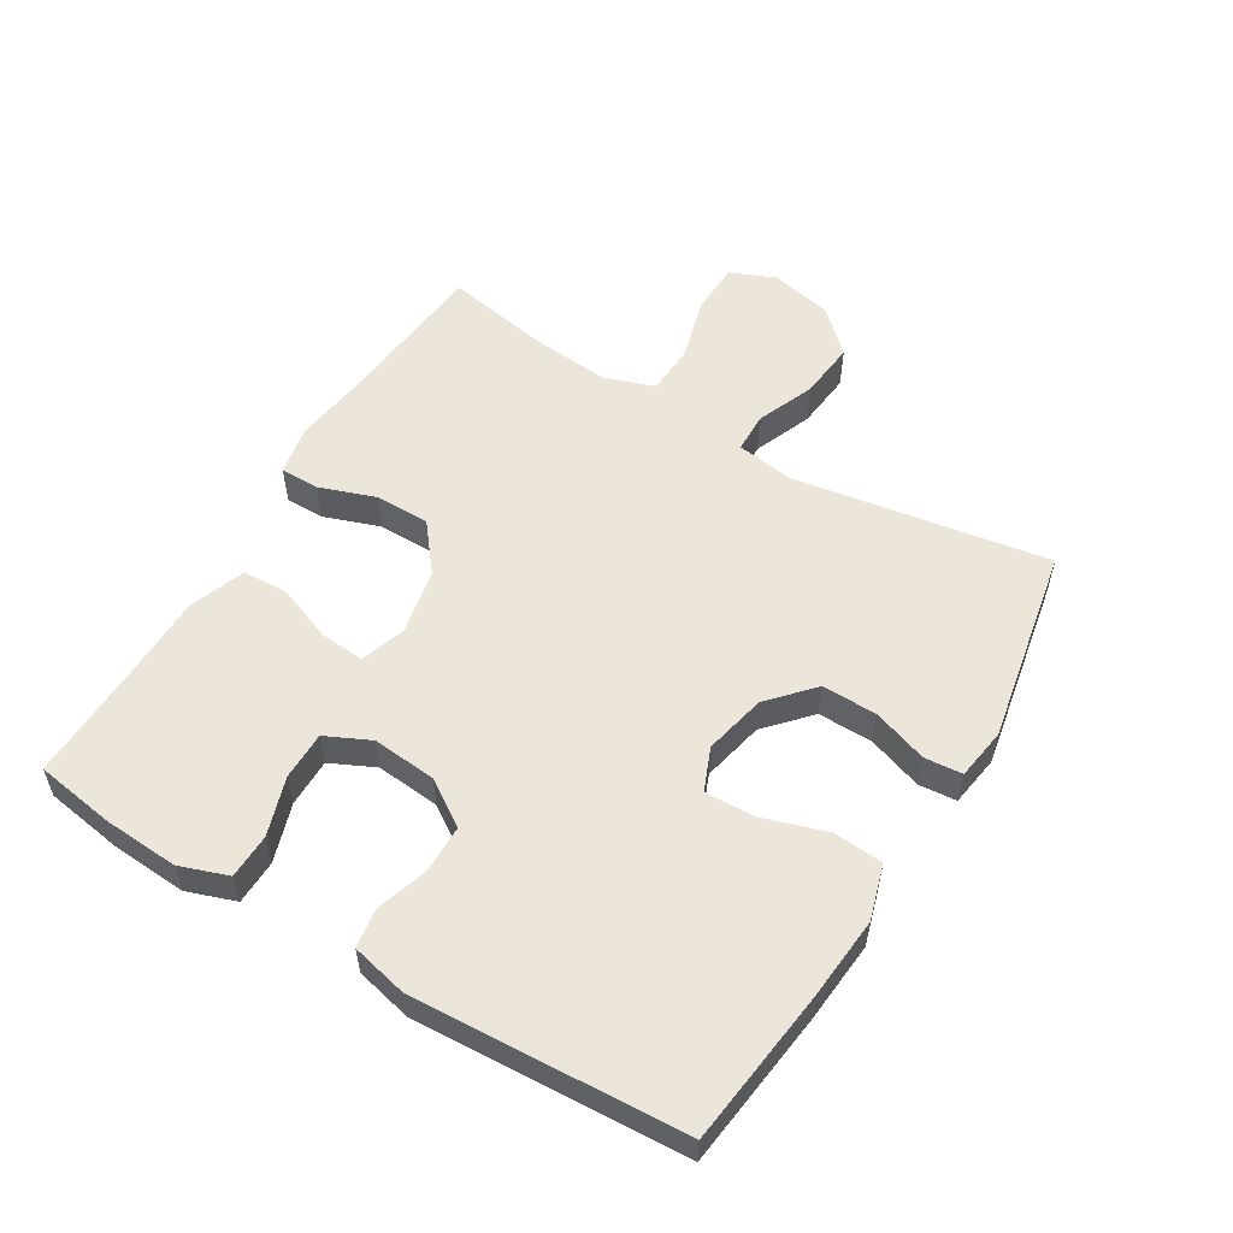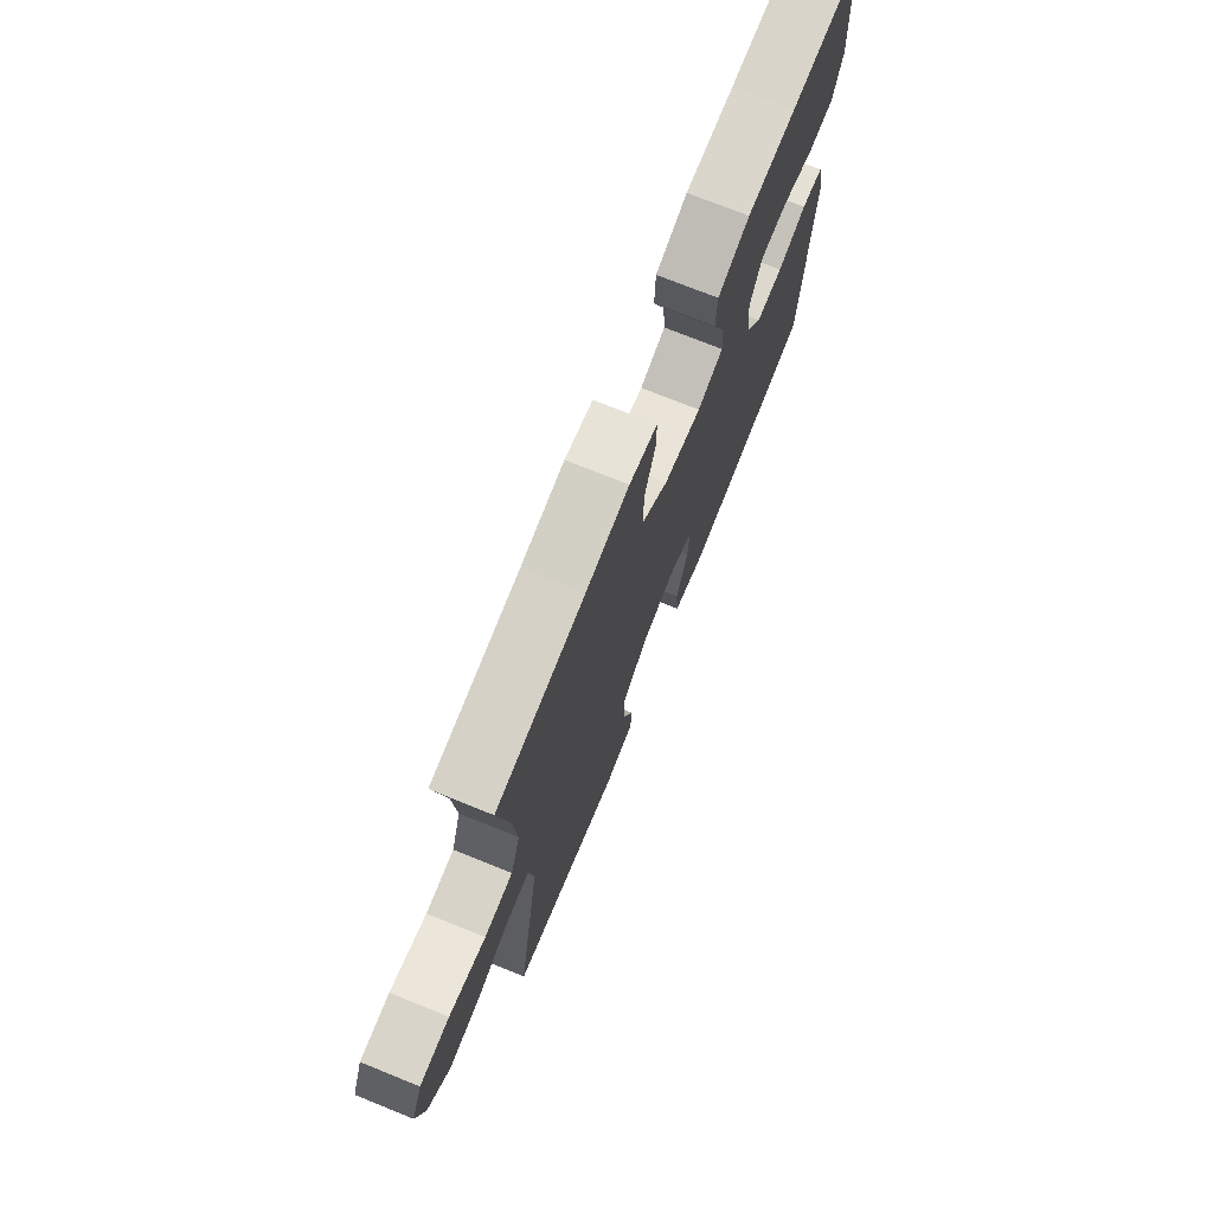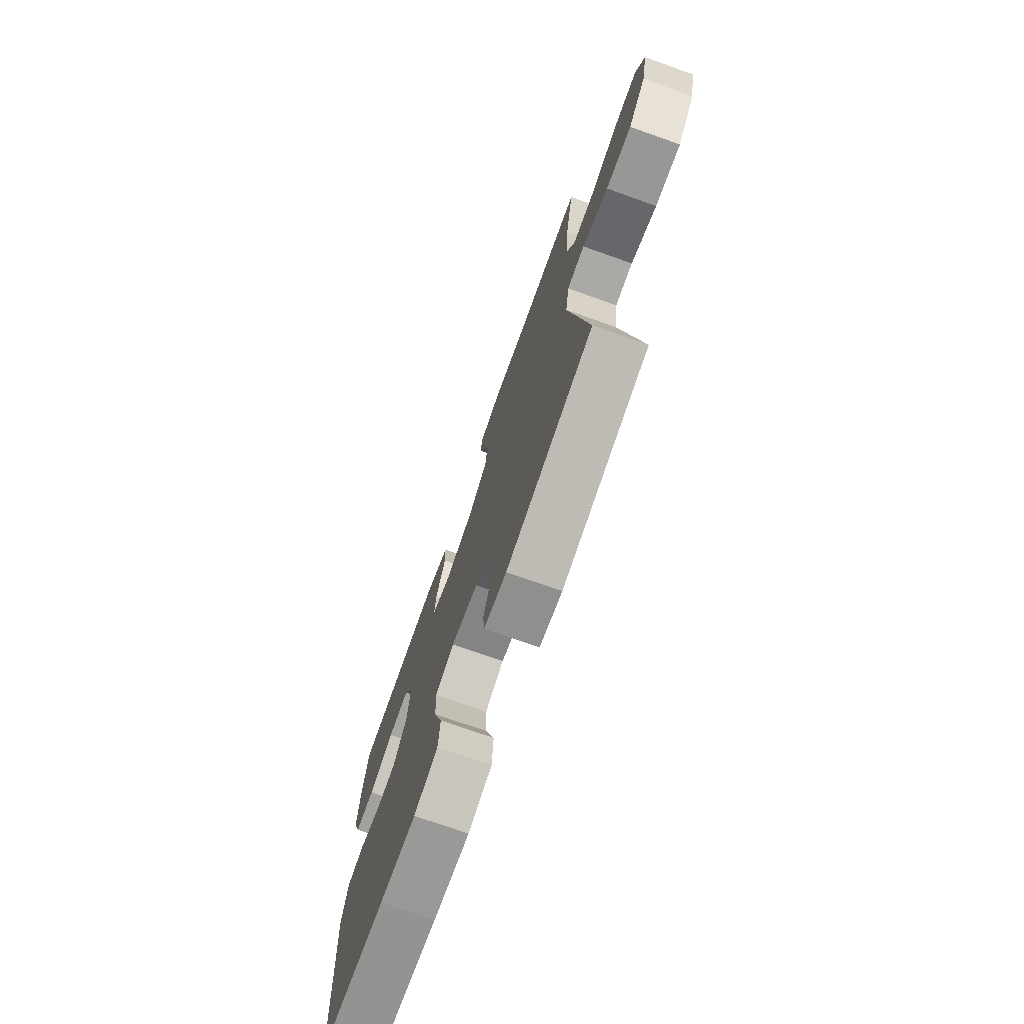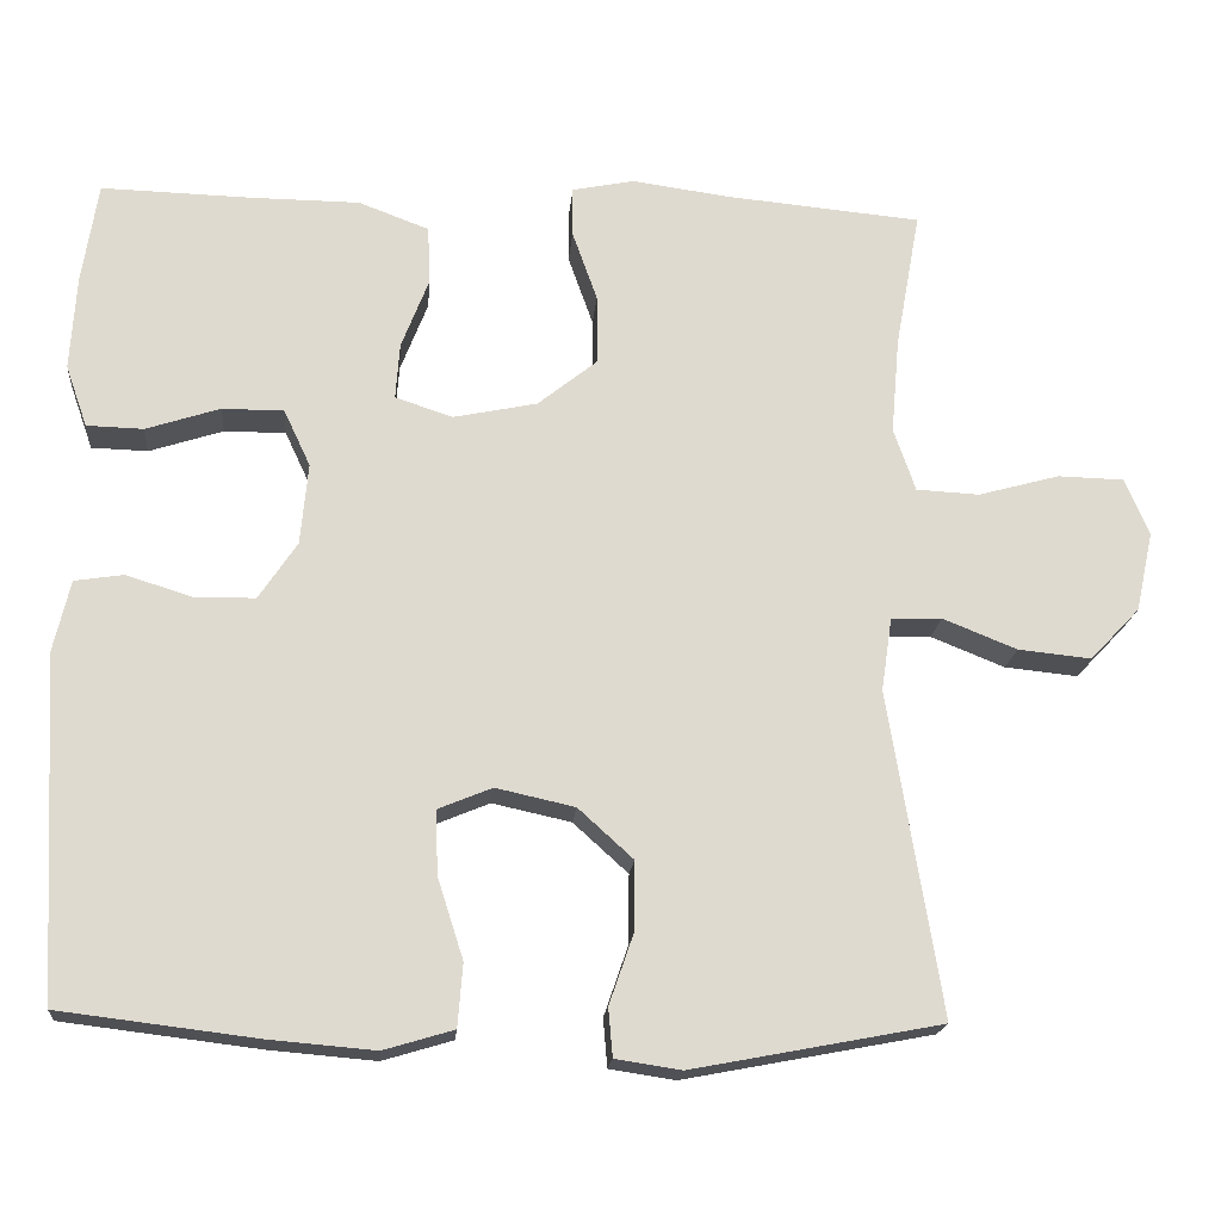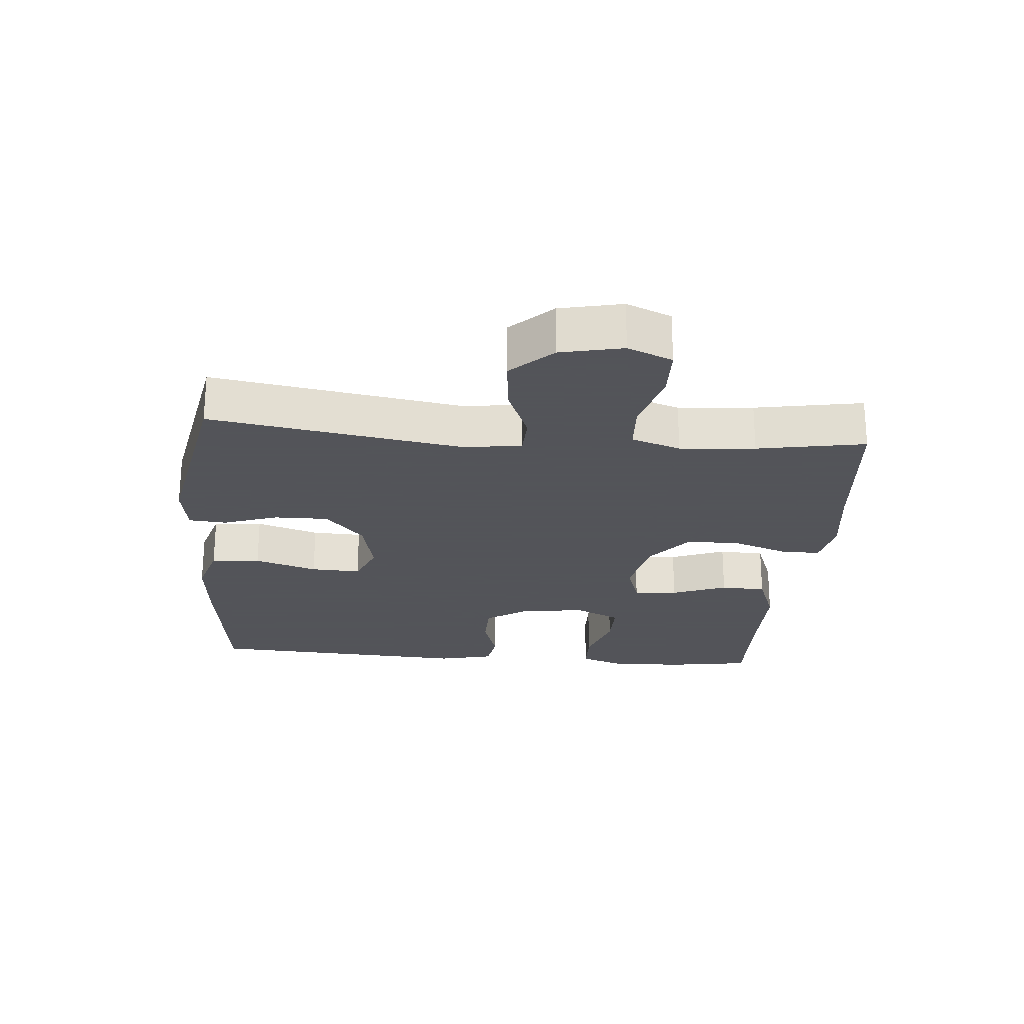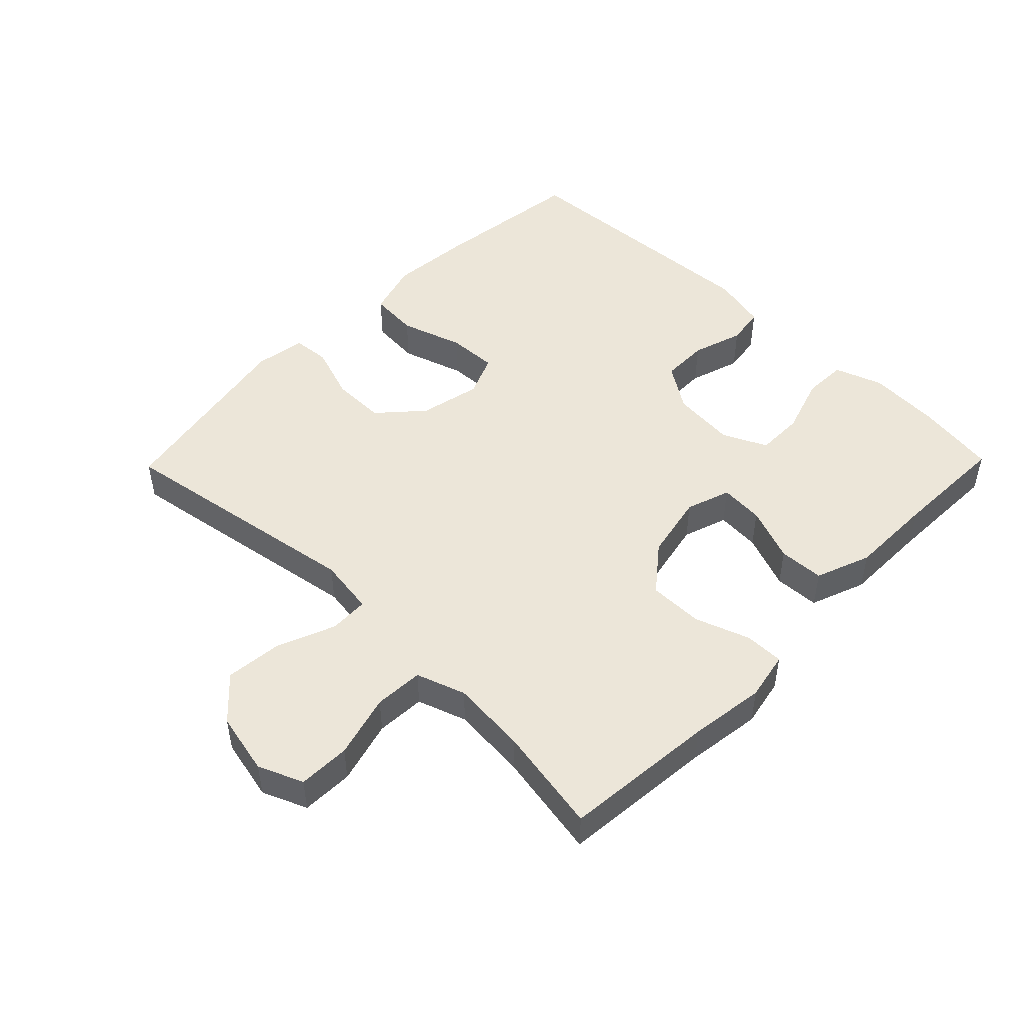
<metadata>
{"format":"obj","ext":"obj","renderer":"f3d","projection":"perspective","resolution":1024,"background":"white","views":[{"elev":55.3,"azim":121.1,"up":"+Y"},{"elev":73.4,"azim":-68.0,"up":"+Z"},{"elev":-73.8,"azim":-109.5,"up":"+Z"},{"elev":-18.6,"azim":175.1,"up":"+Z"},{"elev":-23.9,"azim":-94.9,"up":"+Y"},{"elev":48.6,"azim":-45.7,"up":"+Y"}]}
</metadata>
<code>
v -0.5 0.07 0.5
v -0.263 0.07 0.522
v -0.147 0.07 0.538
v -0.072 0.07 0.523
v -0.072 0.07 0.463
v -0.102 0.07 0.378
v -0.102 0.07 0.294
v -0.031 0.07 0.237
v 0.07 0.07 0.216
v 0.139 0.07 0.239
v 0.134 0.07 0.307
v 0.101 0.07 0.392
v 0.104 0.07 0.462
v 0.189 0.07 0.494
v 0.321 0.07 0.495
v 0.5 0.07 0.5
v 0.519 0.07 0.378
v 0.526 0.07 0.264
v 0.5 0.07 0.19
v 0.432 0.07 0.188
v 0.343 0.07 0.217
v 0.269 0.07 0.217
v 0.237 0.07 0.149
v 0.246 0.07 0.051
v 0.292 0.07 -0.018
v 0.365 0.07 -0.019
v 0.444 0.07 0.006
v 0.503 0.07 -0.003
v 0.523 0.07 -0.089
v 0.5 0.07 -0.5
v 0.264 0.07 -0.529
v 0.136 0.07 -0.54
v 0.052 0.07 -0.515
v 0.046 0.07 -0.439
v 0.077 0.07 -0.342
v 0.08 0.07 -0.265
v 0.015 0.07 -0.238
v -0.08 0.07 -0.259
v -0.146 0.07 -0.319
v -0.145 0.07 -0.403
v -0.116 0.07 -0.487
v -0.121 0.07 -0.545
v -0.2 0.07 -0.557
v -0.5 0.07 -0.5
v -0.437 0.07 -0.11
v -0.45 0.07 -0.022
v -0.511 0.07 -0.02
v -0.6 0.07 -0.056
v -0.688 0.07 -0.065
v -0.748 0.07 -0.002
v -0.769 0.07 0.094
v -0.74 0.07 0.163
v -0.66 0.07 0.165
v -0.562 0.07 0.138
v -0.486 0.07 0.142
v -0.46 0.07 0.218
v -0.47 0.07 0.334
v -0.5 0 0.5
v -0.263 0 0.522
v -0.147 0 0.538
v -0.072 0 0.523
v -0.072 0 0.463
v -0.102 0 0.378
v -0.102 0 0.294
v -0.031 0 0.237
v 0.07 0 0.216
v 0.139 0 0.239
v 0.134 0 0.307
v 0.101 0 0.392
v 0.104 0 0.462
v 0.189 0 0.494
v 0.321 0 0.495
v 0.5 0 0.5
v 0.519 0 0.378
v 0.526 0 0.264
v 0.5 0 0.19
v 0.432 0 0.188
v 0.343 0 0.217
v 0.269 0 0.217
v 0.237 0 0.149
v 0.246 0 0.051
v 0.292 0 -0.018
v 0.365 0 -0.019
v 0.444 0 0.006
v 0.503 0 -0.003
v 0.523 0 -0.089
v 0.5 0 -0.5
v 0.264 0 -0.529
v 0.136 0 -0.54
v 0.052 0 -0.515
v 0.046 0 -0.439
v 0.077 0 -0.342
v 0.08 0 -0.265
v 0.015 0 -0.238
v -0.08 0 -0.259
v -0.146 0 -0.319
v -0.145 0 -0.403
v -0.116 0 -0.487
v -0.121 0 -0.545
v -0.2 0 -0.557
v -0.5 0 -0.5
v -0.437 0 -0.11
v -0.45 0 -0.022
v -0.511 0 -0.02
v -0.6 0 -0.056
v -0.688 0 -0.065
v -0.748 0 -0.002
v -0.769 0 0.094
v -0.74 0 0.163
v -0.66 0 0.165
v -0.562 0 0.138
v -0.486 0 0.142
v -0.46 0 0.218
v -0.47 0 0.334
f 51 52 53 54
f 51 54 55
f 50 51 55
f 47 48 49 50
f 46 47 50 55
f 42 43 44 45
f 40 41 42 45
f 39 40 45 46
f 38 39 46 55
f 32 33 34 35
f 32 35 36
f 31 32 36
f 30 31 36
f 29 30 36
f 26 27 28 29
f 25 26 29 36
f 24 25 36 37
f 18 19 20 21
f 18 21 22
f 15 16 17 18
f 15 18 22
f 14 15 22 23
f 11 12 13 14
f 10 11 14 23
f 3 4 5 6
f 2 3 6 7
f 57 1 2 7
f 56 57 7 8
f 55 56 8 9
f 38 55 9
f 23 24 37 38
f 9 10 23 38
f 111 110 109 108
f 112 111 108
f 112 108 107
f 107 106 105 104
f 112 107 104 103
f 102 101 100 99
f 102 99 98 97
f 103 102 97 96
f 112 103 96 95
f 92 91 90 89
f 93 92 89
f 93 89 88
f 93 88 87
f 93 87 86
f 86 85 84 83
f 93 86 83 82
f 94 93 82 81
f 78 77 76 75
f 79 78 75
f 75 74 73 72
f 79 75 72
f 80 79 72 71
f 71 70 69 68
f 80 71 68 67
f 63 62 61 60
f 64 63 60 59
f 64 59 58 114
f 65 64 114 113
f 66 65 113 112
f 66 112 95
f 95 94 81 80
f 95 80 67 66
f 1 58 59 2
f 2 59 60 3
f 3 60 61 4
f 4 61 62 5
f 5 62 63 6
f 6 63 64 7
f 7 64 65 8
f 8 65 66 9
f 9 66 67 10
f 10 67 68 11
f 11 68 69 12
f 12 69 70 13
f 13 70 71 14
f 14 71 72 15
f 15 72 73 16
f 16 73 74 17
f 17 74 75 18
f 18 75 76 19
f 19 76 77 20
f 20 77 78 21
f 21 78 79 22
f 22 79 80 23
f 23 80 81 24
f 24 81 82 25
f 25 82 83 26
f 26 83 84 27
f 27 84 85 28
f 28 85 86 29
f 29 86 87 30
f 30 87 88 31
f 31 88 89 32
f 32 89 90 33
f 33 90 91 34
f 34 91 92 35
f 35 92 93 36
f 36 93 94 37
f 37 94 95 38
f 38 95 96 39
f 39 96 97 40
f 40 97 98 41
f 41 98 99 42
f 42 99 100 43
f 43 100 101 44
f 44 101 102 45
f 45 102 103 46
f 46 103 104 47
f 47 104 105 48
f 48 105 106 49
f 49 106 107 50
f 50 107 108 51
f 51 108 109 52
f 52 109 110 53
f 53 110 111 54
f 54 111 112 55
f 55 112 113 56
f 56 113 114 57
f 57 114 58 1

</code>
